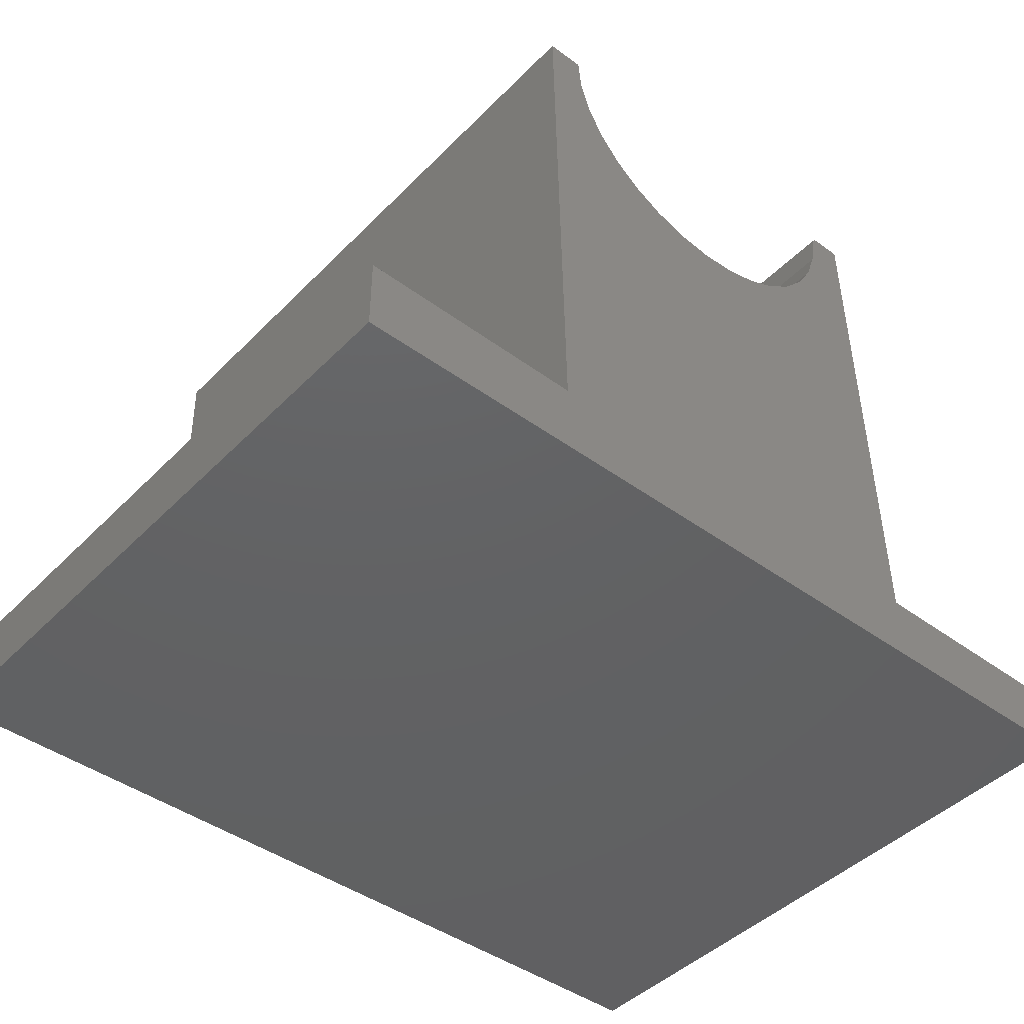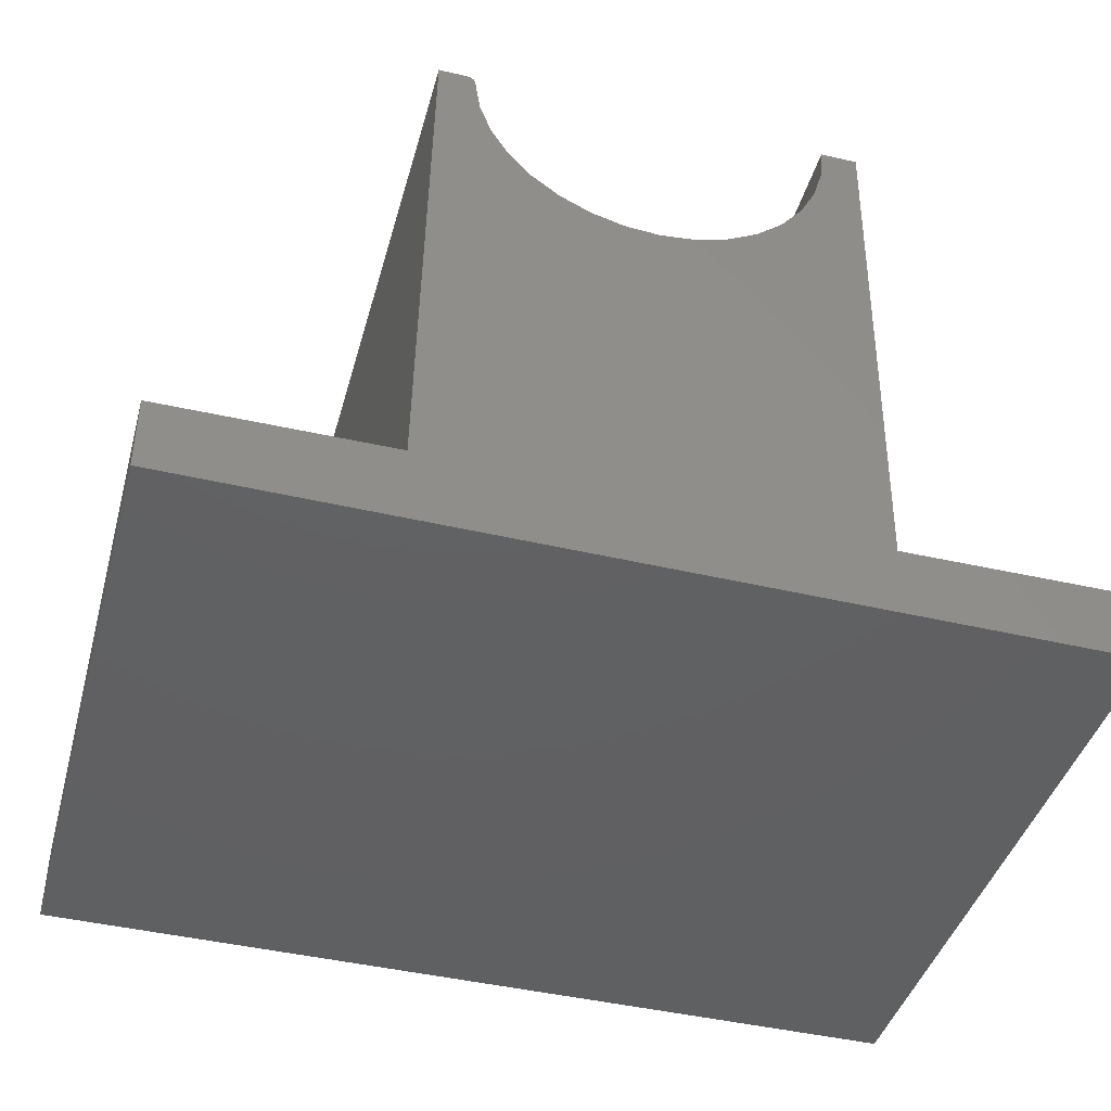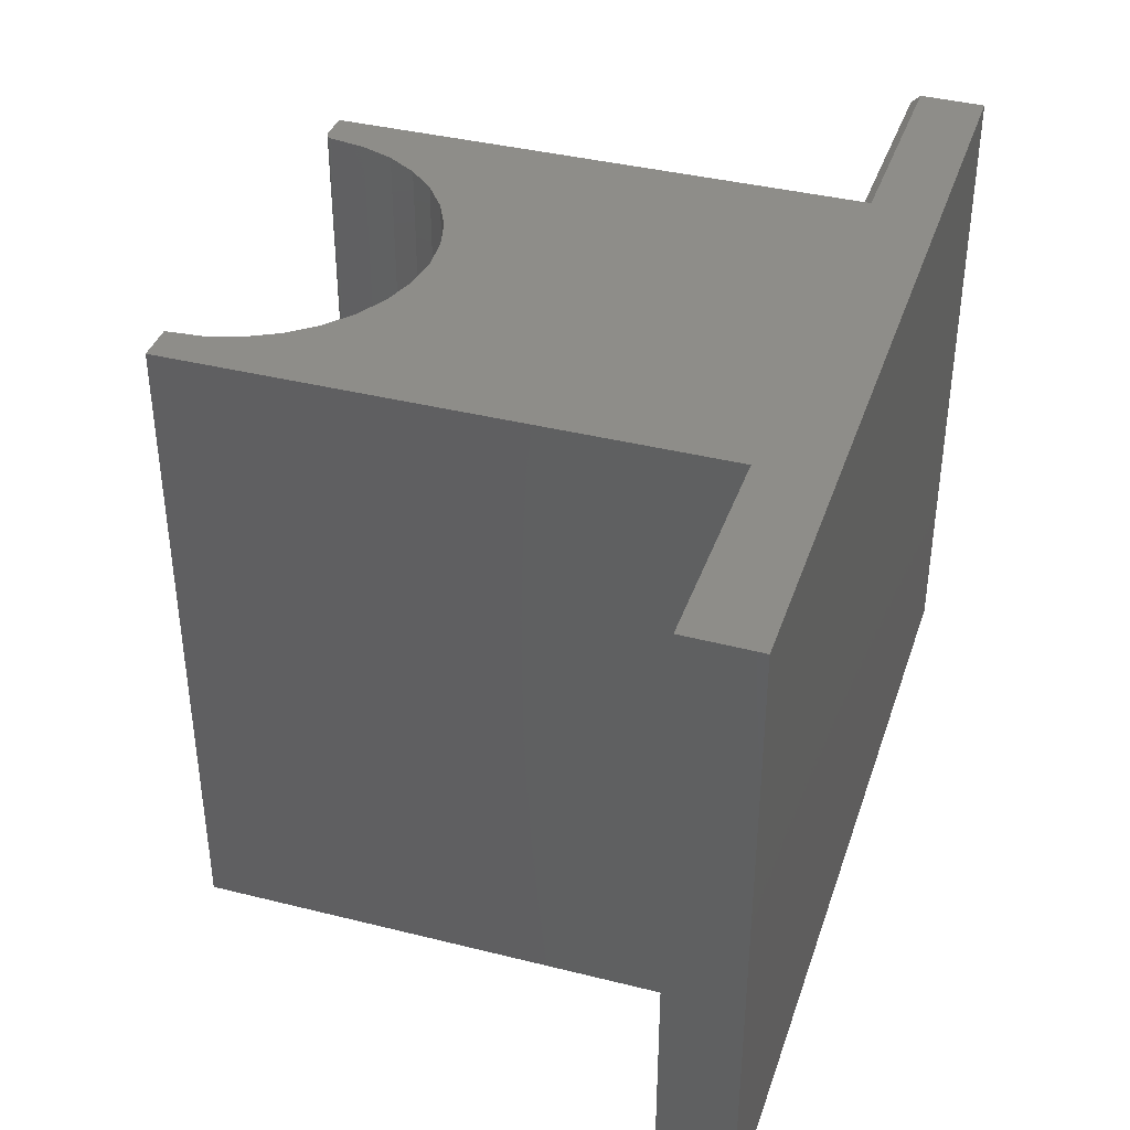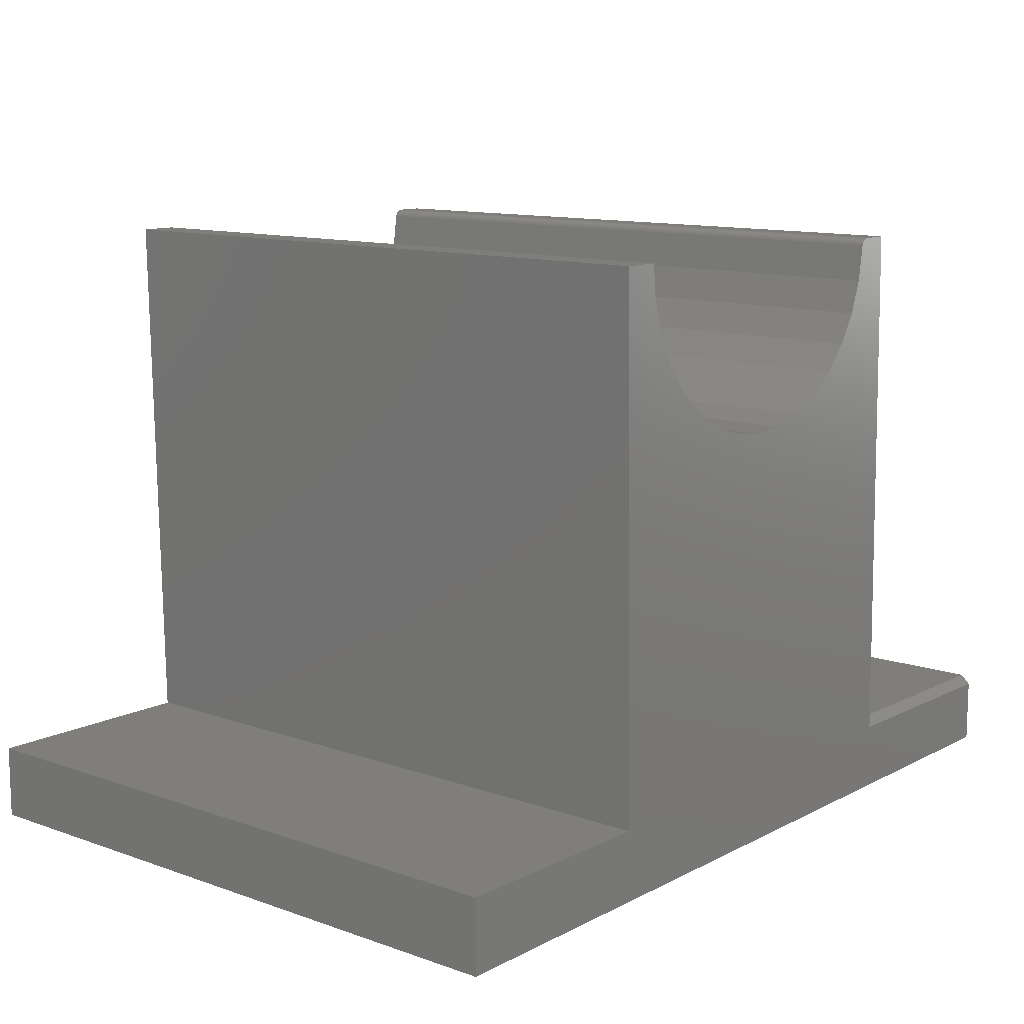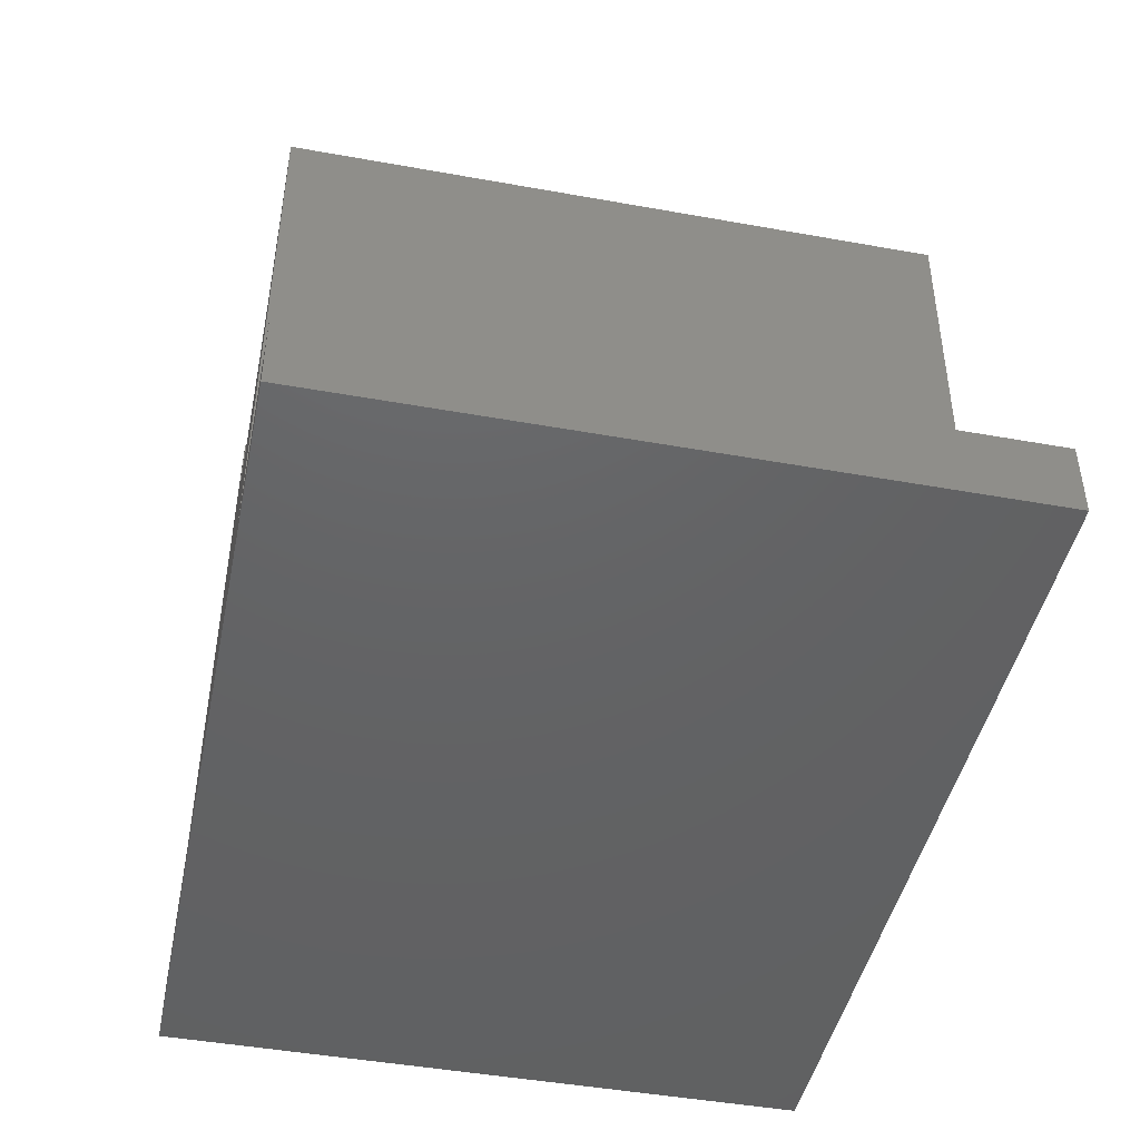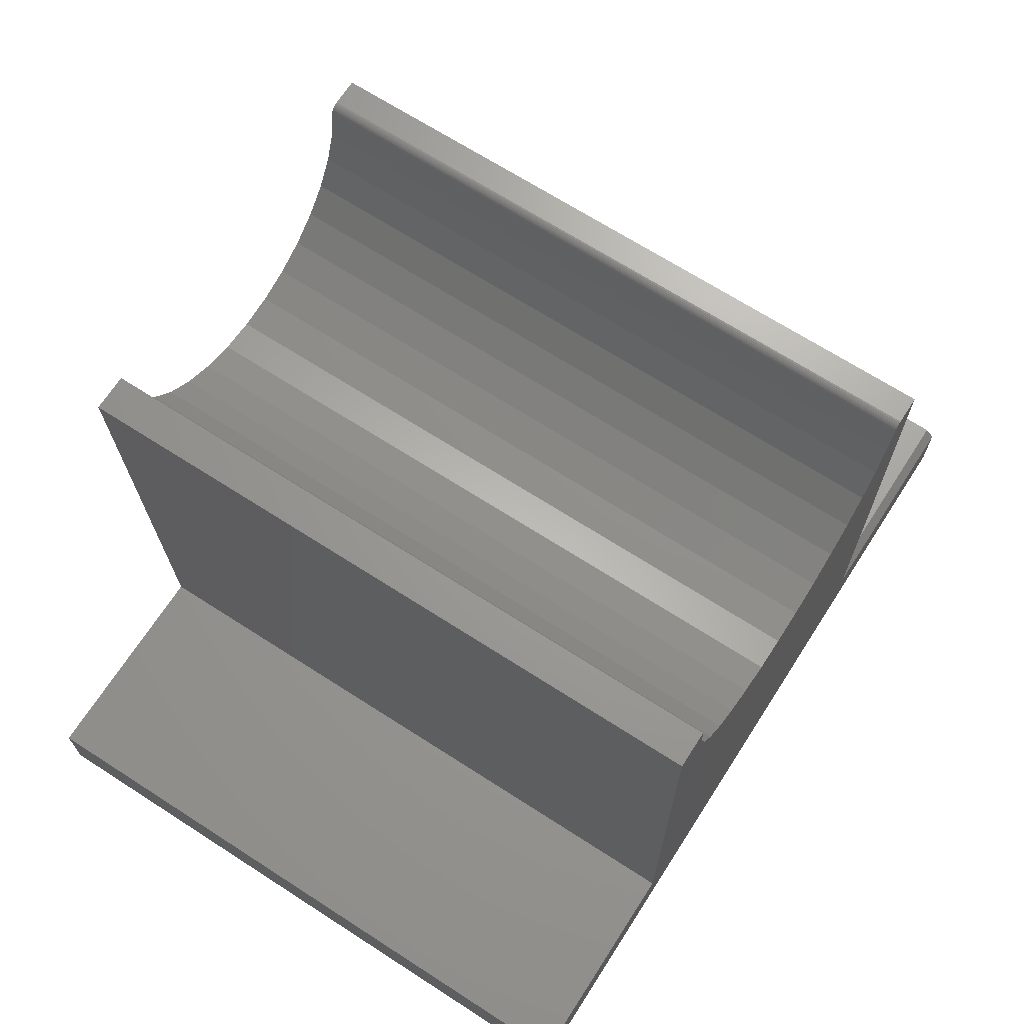
<metadata>
{"format":"stl","ext":"stl","renderer":"f3d","projection":"perspective","resolution":1024,"background":"white","views":[{"elev":-44.4,"azim":-40.7,"up":"+Y"},{"elev":-42.2,"azim":164.8,"up":"+Y"},{"elev":38.9,"azim":-71.6,"up":"+Z"},{"elev":11.7,"azim":-49.8,"up":"+Y"},{"elev":-45.7,"azim":-101.7,"up":"+Y"},{"elev":68.4,"azim":-57.2,"up":"+Y"}]}
</metadata>
<code>
# stl→obj: 68 verts, 132 faces
v 0.5526 0.5204 0
v 0.5287 0.5204 0
v 0.5526 0.5204 0.5625
v 0.5287 0.5204 0.5625
v 0.1816 0.5204 0.5625
v 0.216 0.4908 0.5625
v 0.2132 0.5204 0.5625
v 0.5223 0.5171 0.5625
v 0.5245 0.5192 0.5625
v 0.5233 0.5182 0.5625
v 0.5607 0.06258 0.5625
v 0.5166 0.4836 0.5625
v 0.5067 0.4555 0.5625
v 0.4917 0.4299 0.5625
v 0.4719 0.4077 0.5625
v 0.4483 0.3896 0.5625
v 0.4217 0.3765 0.5625
v 0.393 0.3686 0.5625
v 0.3634 0.3665 0.5625
v 0.1895 0.0625 0.5625
v 0.5216 0.5158 0.5625
v 0.5211 0.5144 0.5625
v 0.5209 0.513 0.5625
v 0.5272 0.5203 0.5625
v 0.5258 0.5198 0.5625
v 0.75 0.007237 0.5625
v 0.75 0.06258 0.5625
v 0 0.0625 0.5625
v 0 -0.0006579 0.5625
v 0.3339 0.3701 0.5625
v 0.3056 0.3793 0.5625
v 0.2797 0.3937 0.5625
v 0.2569 0.4129 0.5625
v 0.2383 0.436 0.5625
v 0.2245 0.4623 0.5625
v 0.2132 0.5204 0
v 0.216 0.4908 0
v 0.1816 0.5204 0
v 0.1895 0.0625 0
v 0.5233 0.5182 0
v 0.5245 0.5192 0
v 0.5223 0.5171 0
v 0.2245 0.4623 0
v 0.2383 0.436 0
v 0.2569 0.4129 0
v 0.2797 0.3937 0
v 0.3056 0.3793 0
v 0.3339 0.3701 0
v 0.3634 0.3665 0
v 0.5605 0.07039 0
v 0.75 0.07039 0
v 0.75 0.007237 0
v 0 -0.0006579 0
v 0 0.0625 0
v 0.393 0.3686 0
v 0.4217 0.3765 0
v 0.4483 0.3896 0
v 0.4719 0.4077 0
v 0.4917 0.4299 0
v 0.5067 0.4555 0
v 0.5166 0.4836 0
v 0.5209 0.513 0
v 0.5211 0.5144 0
v 0.5216 0.5158 0
v 0.5258 0.5198 0
v 0.5272 0.5203 0
v 0.75 0.07039 0.5547
v 0.5605 0.07039 0.5547
f 1 2 3
f 3 2 4
f 5 6 7
f 8 9 10
f 11 12 13
f 11 13 14
f 11 14 15
f 11 15 16
f 11 16 17
f 11 17 18
f 11 18 19
f 11 19 20
f 3 9 8
f 3 8 21
f 3 21 22
f 3 22 23
f 3 23 12
f 3 12 11
f 9 3 4
f 9 4 24
f 9 24 25
f 26 27 11
f 26 11 20
f 26 20 28
f 26 28 29
f 20 19 30
f 20 30 31
f 20 31 32
f 20 32 33
f 20 33 34
f 20 34 35
f 20 35 6
f 20 6 5
f 36 37 38
f 37 39 38
f 40 41 42
f 39 37 43
f 39 43 44
f 39 44 45
f 39 45 46
f 39 46 47
f 39 47 48
f 39 48 49
f 39 49 50
f 39 50 51
f 39 51 52
f 39 52 53
f 39 53 54
f 50 49 55
f 50 55 56
f 50 56 57
f 50 57 58
f 50 58 59
f 50 59 60
f 50 60 61
f 1 50 61
f 1 61 62
f 1 62 63
f 1 63 64
f 1 64 42
f 1 42 41
f 41 65 66
f 41 66 2
f 41 2 1
f 49 18 55
f 55 18 17
f 55 17 56
f 56 17 16
f 56 16 57
f 57 16 15
f 57 15 58
f 58 15 14
f 58 14 59
f 59 14 13
f 59 13 60
f 60 13 12
f 60 12 61
f 61 12 23
f 61 23 62
f 18 49 19
f 19 49 48
f 19 48 30
f 30 48 47
f 30 47 31
f 31 47 46
f 31 46 32
f 32 46 45
f 32 45 33
f 33 45 44
f 33 44 34
f 34 44 43
f 34 43 35
f 35 43 37
f 35 37 6
f 6 37 36
f 6 36 7
f 62 23 63
f 63 23 22
f 63 22 64
f 64 22 21
f 64 21 42
f 42 21 8
f 42 8 40
f 40 8 10
f 40 10 41
f 41 10 9
f 41 9 65
f 65 9 25
f 65 25 66
f 66 25 24
f 66 24 2
f 2 24 4
f 51 50 67
f 67 50 68
f 52 51 26
f 26 51 67
f 26 67 27
f 50 1 68
f 68 1 3
f 68 3 11
f 39 54 20
f 20 54 28
f 38 39 5
f 5 39 20
f 54 53 28
f 28 53 29
f 27 67 11
f 11 67 68
f 36 38 7
f 7 38 5
f 29 53 26
f 26 53 52

</code>
